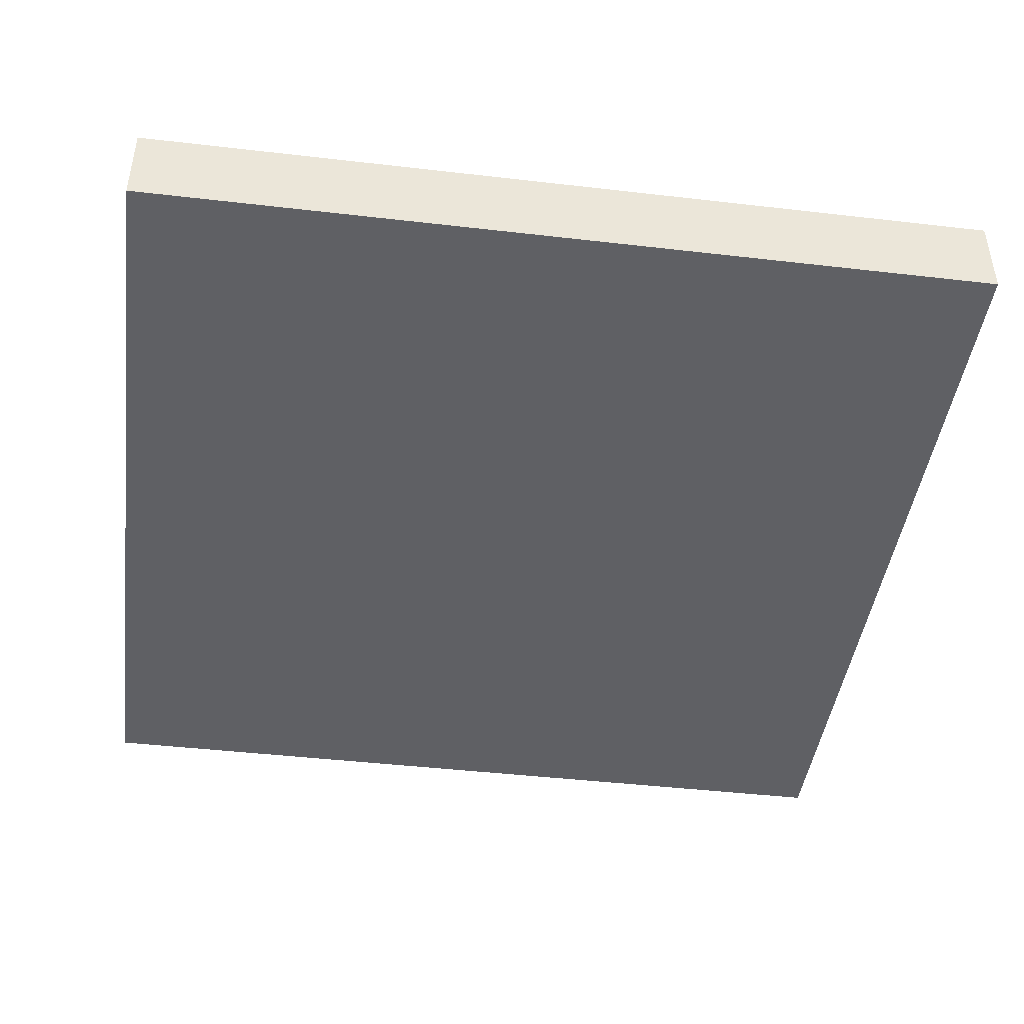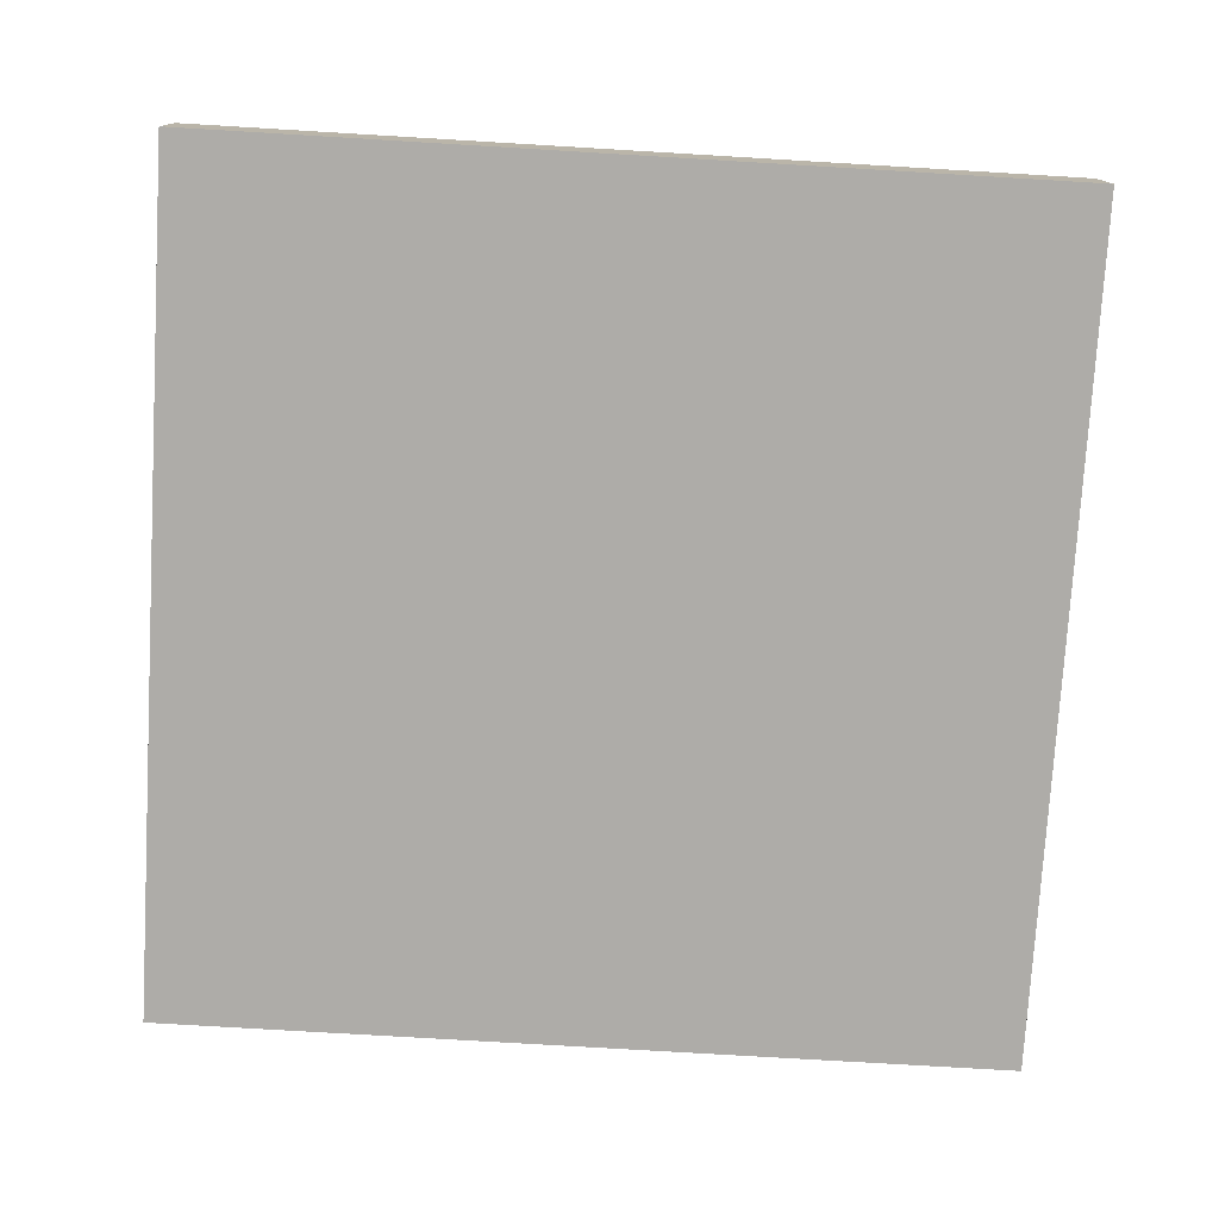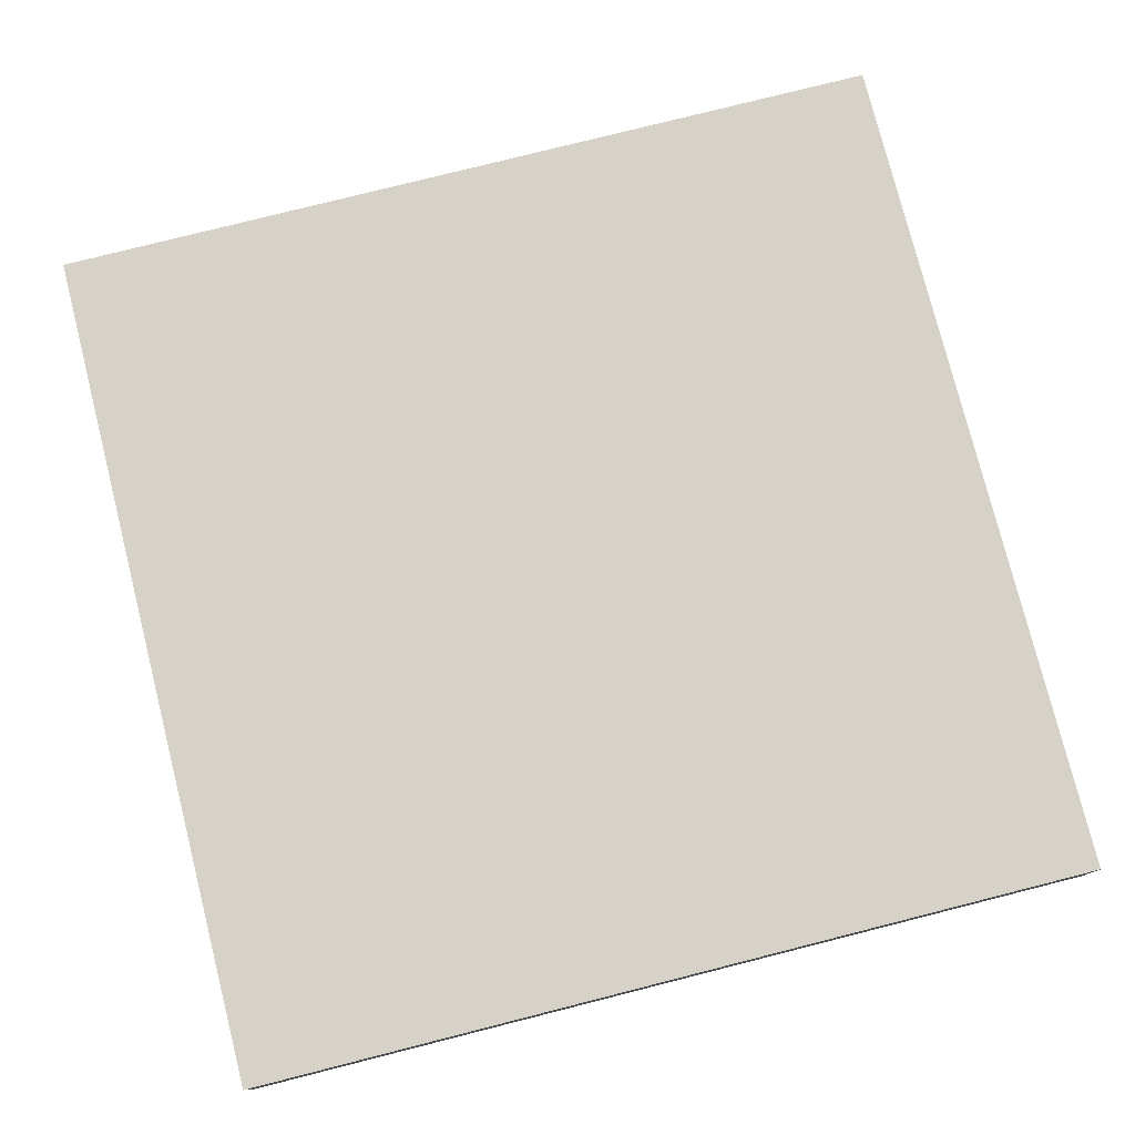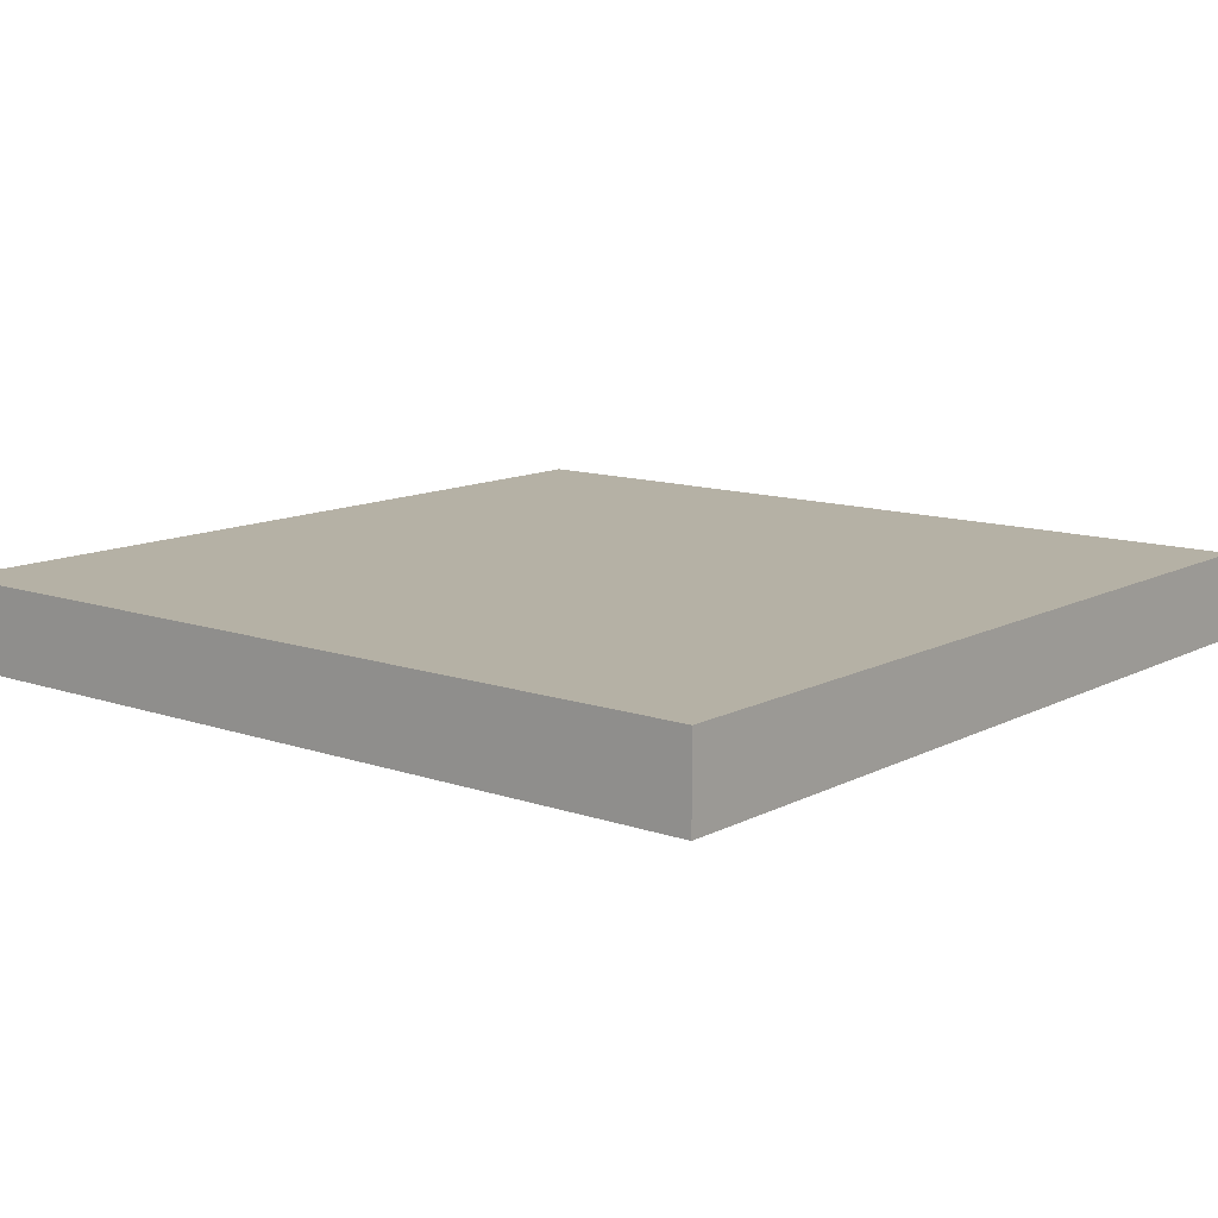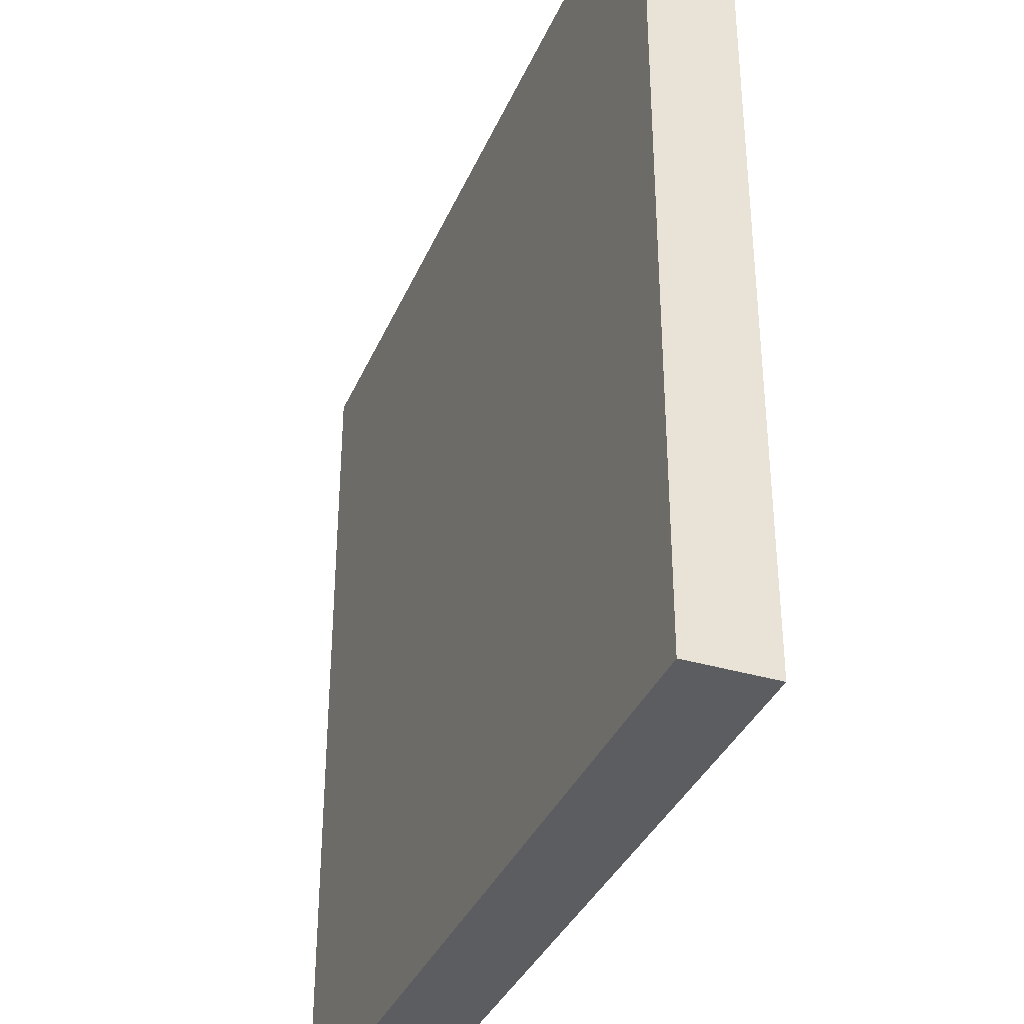
<metadata>
{"format":"obj","ext":"obj","renderer":"f3d","projection":"perspective","resolution":1024,"background":"white","views":[{"elev":-44.3,"azim":82.3,"up":"+Z"},{"elev":-76.8,"azim":-3.4,"up":"+Z"},{"elev":77.9,"azim":75.8,"up":"+Z"},{"elev":11.9,"azim":-50.6,"up":"+Z"},{"elev":-36.0,"azim":68.7,"up":"+Y"}]}
</metadata>
<code>
o Mesh
v -5 -5 -0.5
v 5 -5 -0.5
v 5 -5 0.5
v -5 -5 0.5
v -5 5 -0.5
v 5 5 -0.5
v 5 5 0.5
v -5 5 0.5
g Default
f 1 2 3 4
f 6 7 3 2
f 7 8 4 3
f 8 5 1 4
f 5 8 7 6
f 5 6 2 1

</code>
